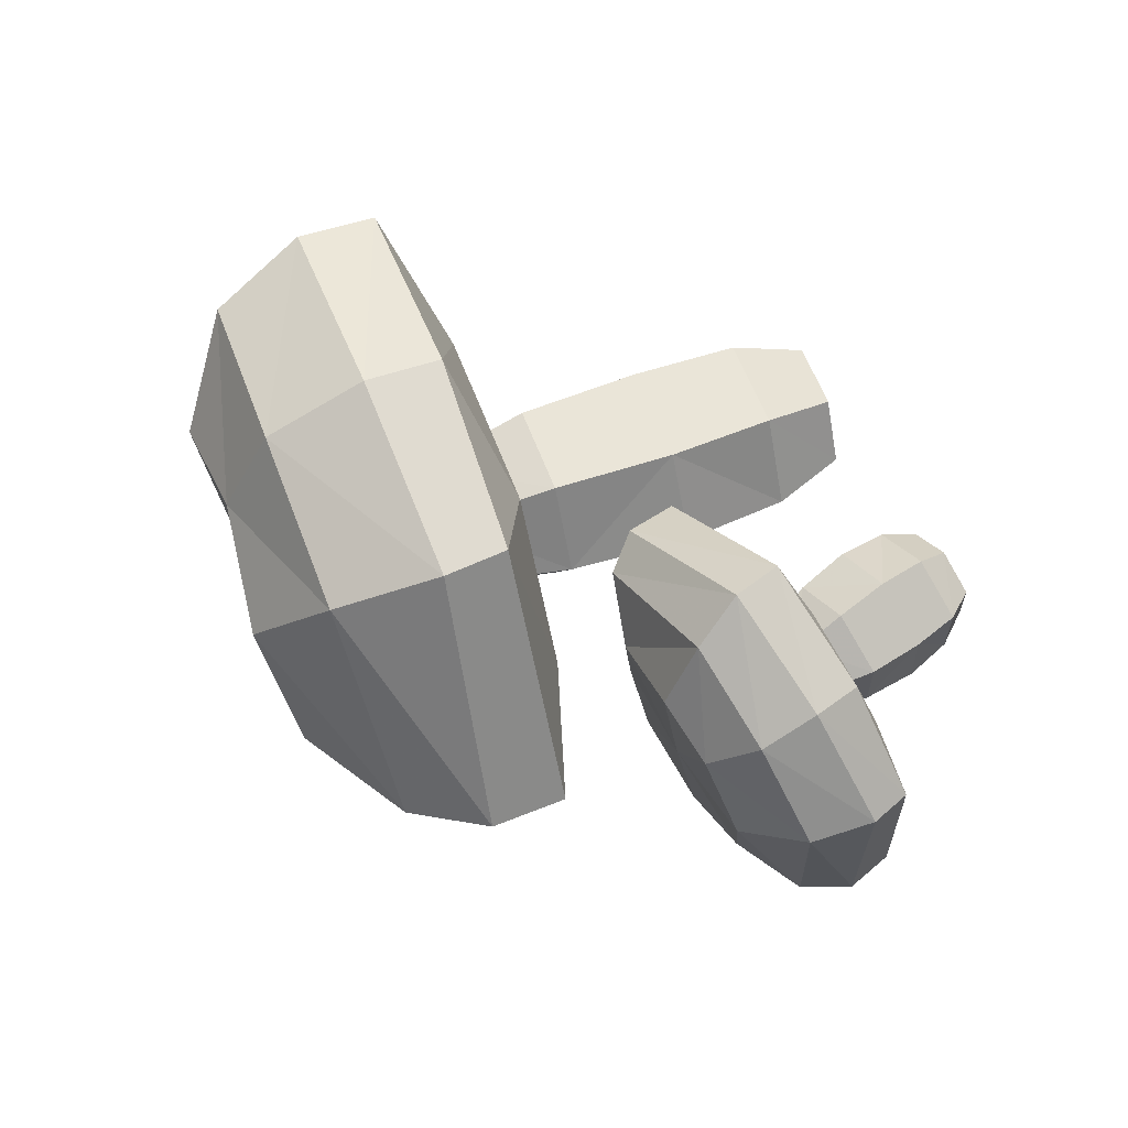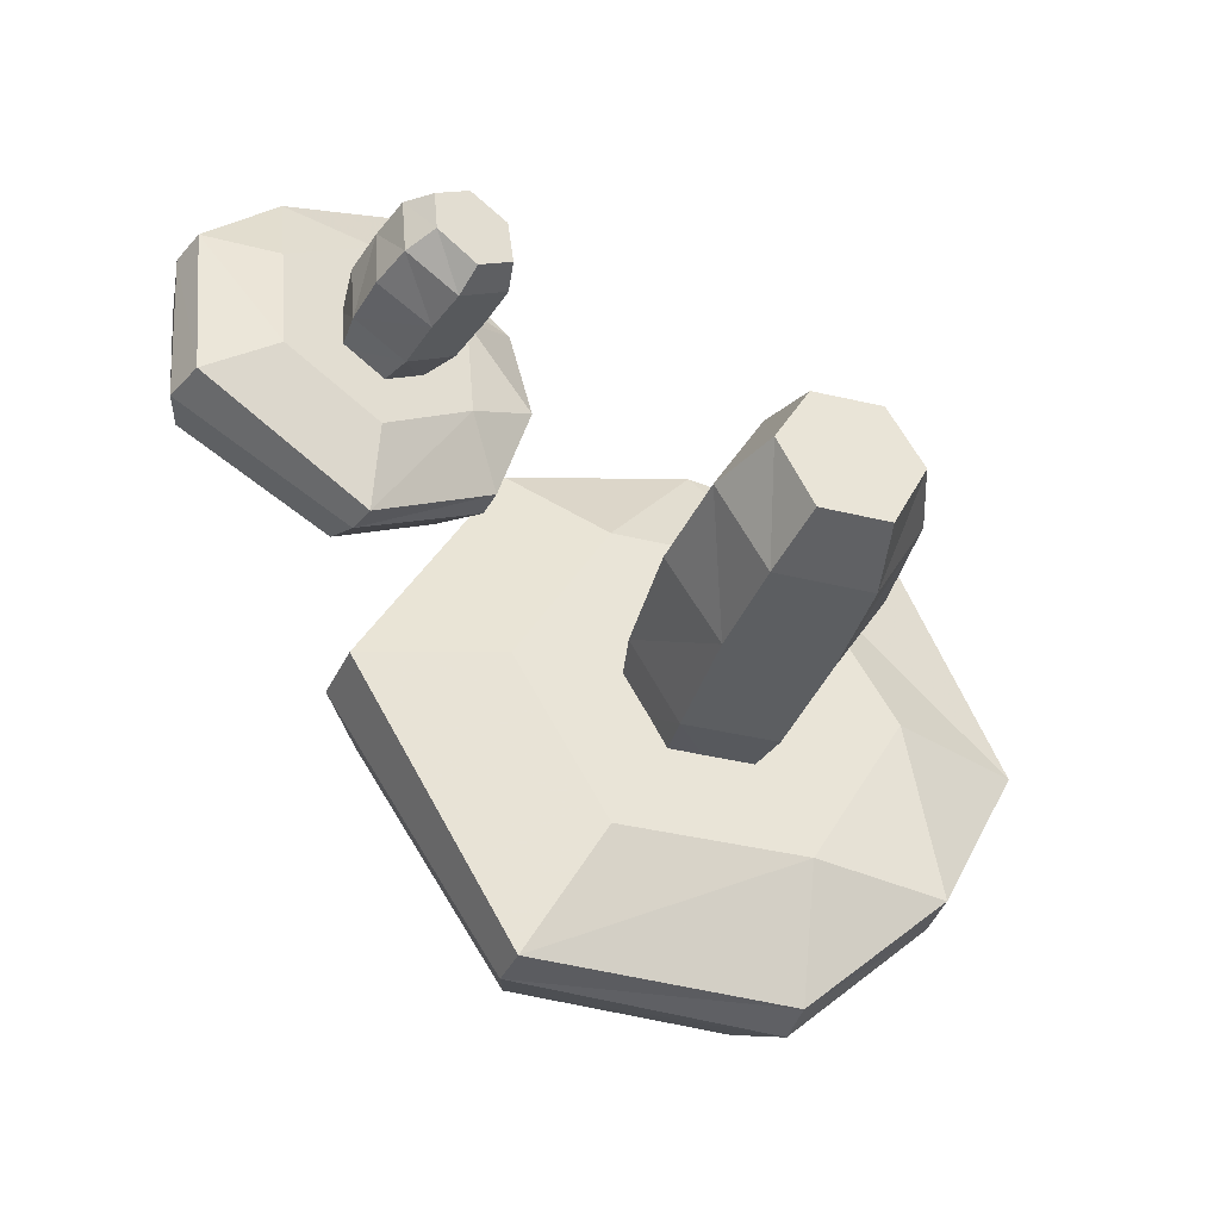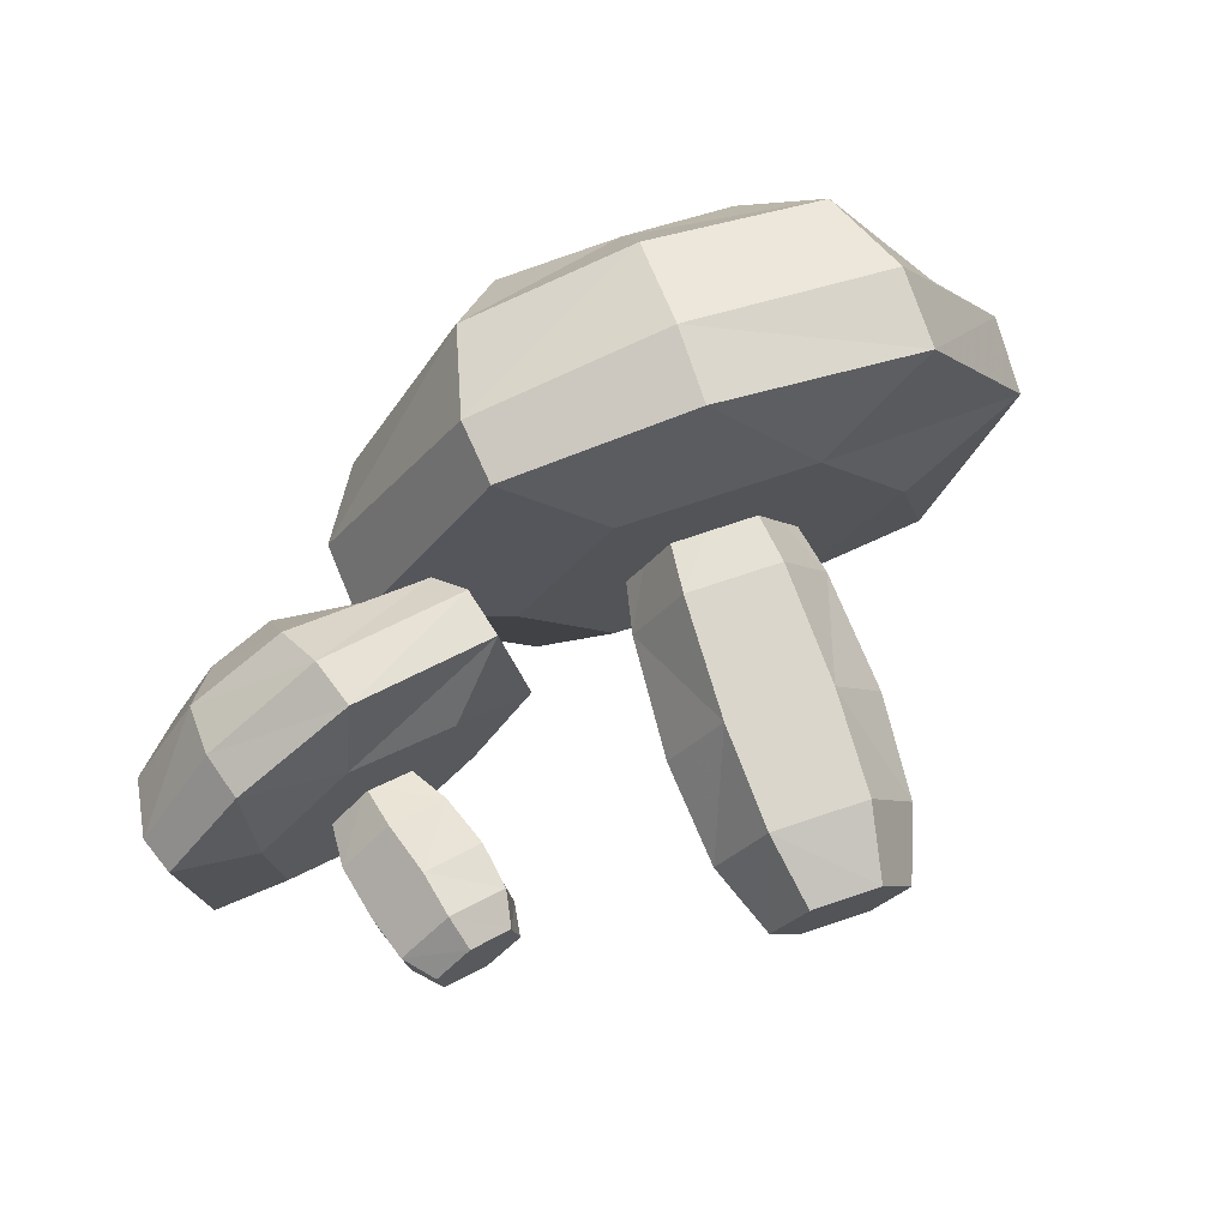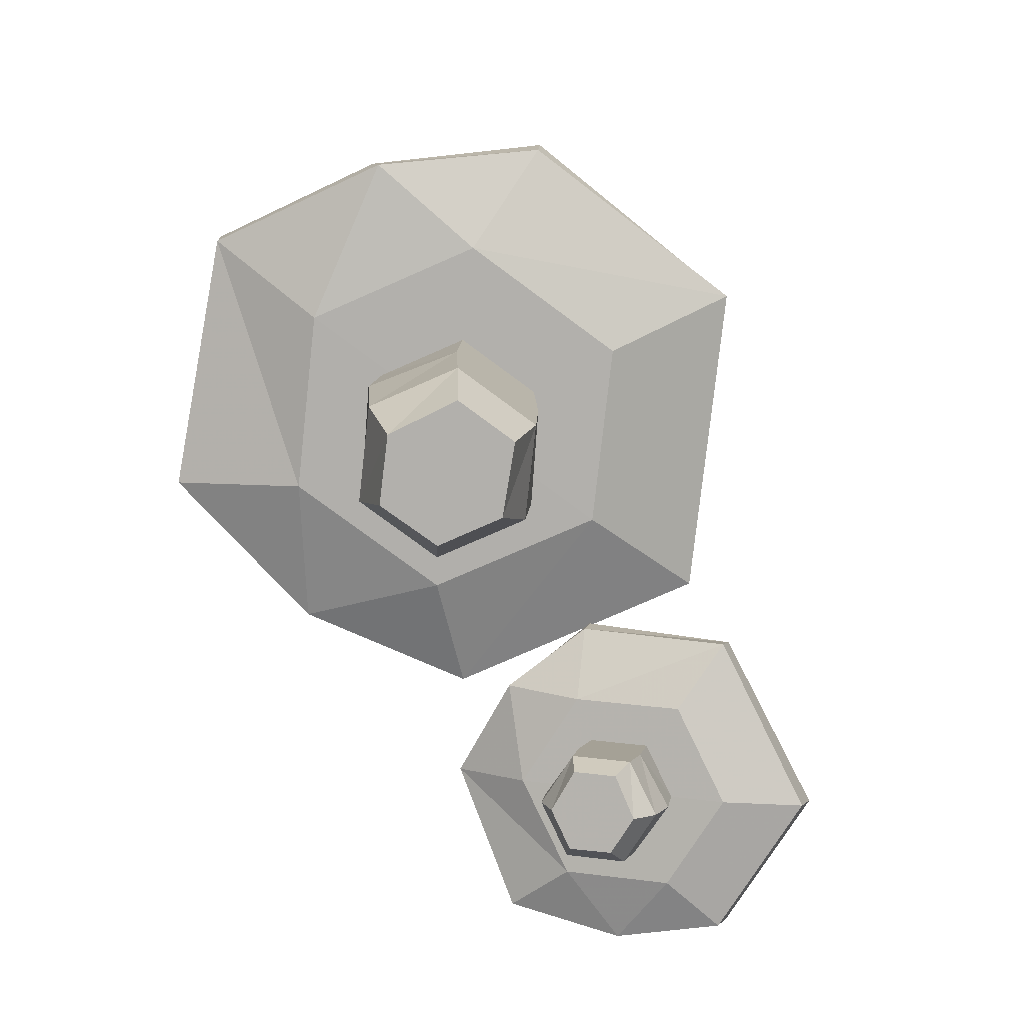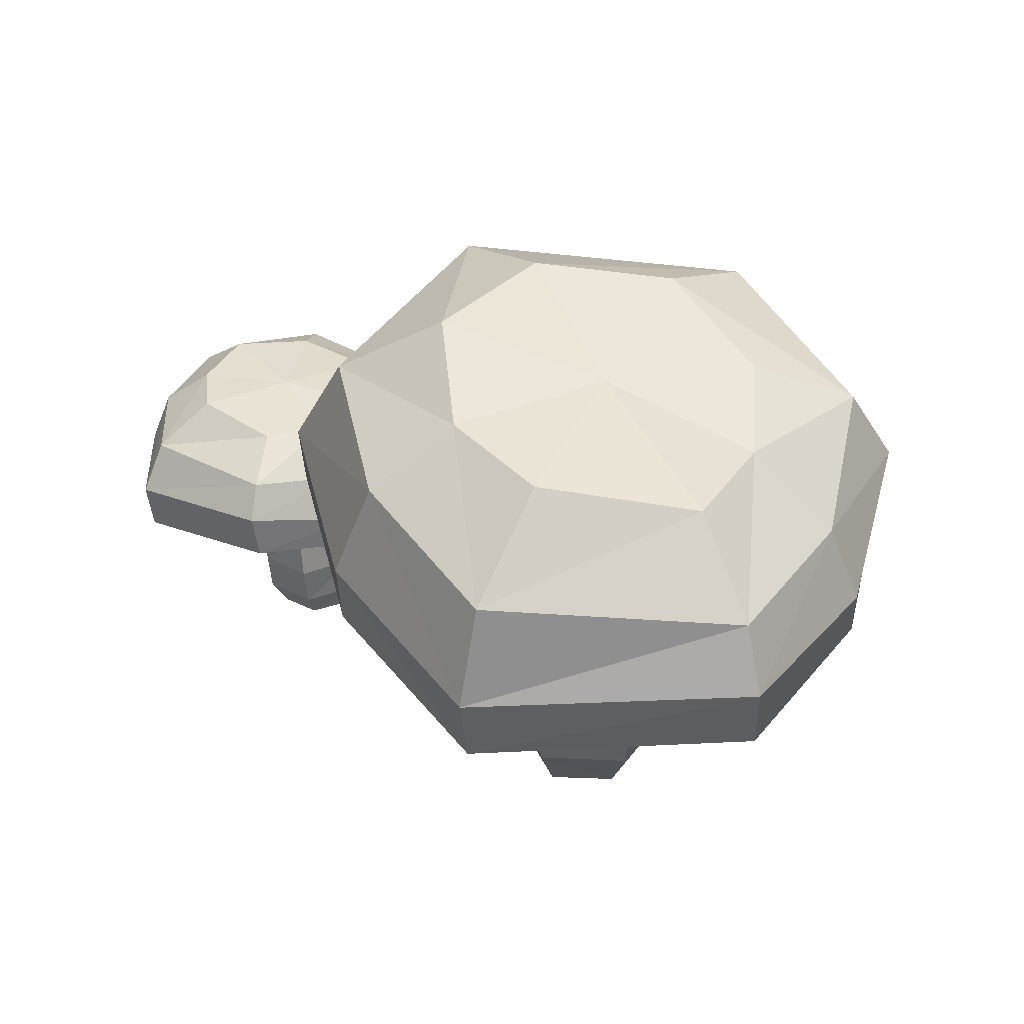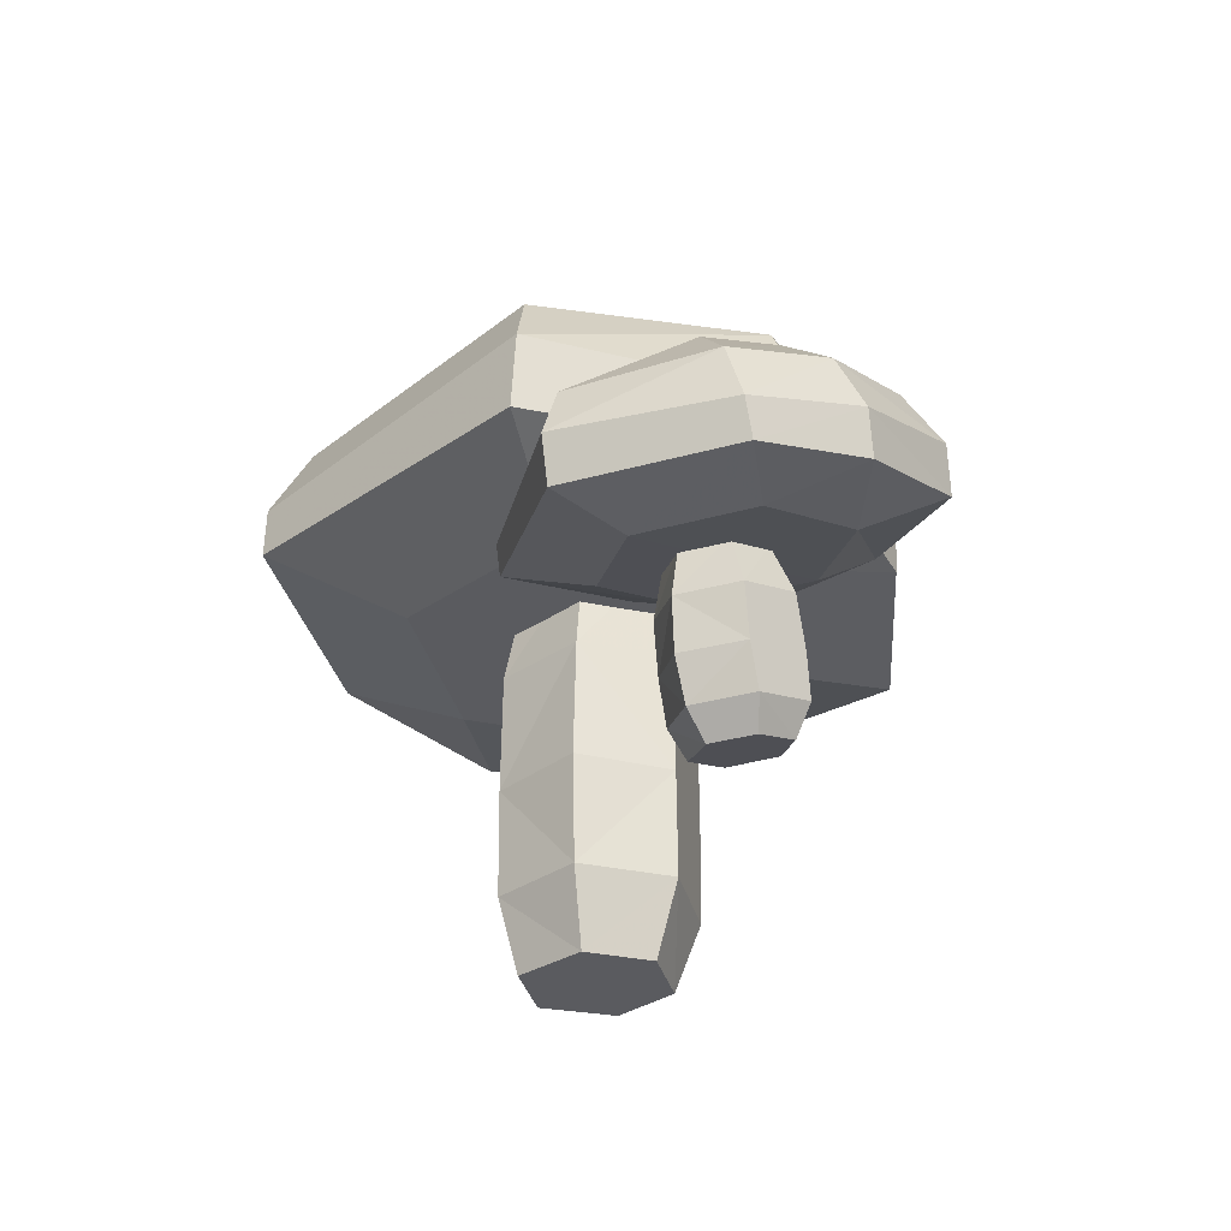
<metadata>
{"format":"obj","ext":"obj","renderer":"f3d","projection":"perspective","resolution":1024,"background":"white","views":[{"elev":59.6,"azim":-110.5,"up":"+Z"},{"elev":-37.3,"azim":-17.7,"up":"+Z"},{"elev":73.9,"azim":-18.5,"up":"+Z"},{"elev":-78.8,"azim":143.6,"up":"+Y"},{"elev":49.2,"azim":62.9,"up":"+Y"},{"elev":-33.2,"azim":-76.4,"up":"+Y"}]}
</metadata>
<code>
v -0.2097 0.2494 0.1947
v -0.3263 0.2137 0.1141
v -0.4535 0.183 0.1793
v -0.4643 0.1899 0.3244
v -0.3477 0.2257 0.405
v -0.2203 0.2546 0.3404
v -0.2951 0.403 0.1613
v -0.3904 0.3785 0.116
v -0.4883 0.3652 0.1694
v -0.5146 0.3818 0.2724
v -0.3791 0.4224 0.3781
v -0.27 0.4261 0.3239
v -0.3369 0.2188 0.2598
v -0.3835 0.4027 0.2456
v -0.1646 0.2978 0.114
v -0.3273 0.2426 0.005047
v -0.5482 0.1894 0.1182
v -0.5647 0.1987 0.3342
v -0.3231 0.2689 0.5045
v -0.1485 0.3218 0.3974
v -0.2187 0.384 0.1218
v -0.197 0.4152 0.374
v -0.3682 0.3803 0.4621
v -0.5712 0.3177 0.3082
v -0.5522 0.3063 0.1287
v -0.3542 0.3353 0.03114
v -0.1716 0.3317 0.1094
v -0.3395 0.2777 0.00357
v -0.5688 0.2441 0.1165
v -0.5817 0.244 0.3298
v -0.3421 0.3259 0.5049
v -0.1635 0.3813 0.3986
v -0.4064 0.2077 0.3644
v -0.466 0.2276 0.4412
v -0.4825 0.283 0.4405
v -0.4867 0.3493 0.4078
v -0.4556 0.4015 0.3497
v -0.2595 0.4139 0.2396
v -0.18 0.3839 0.2428
v -0.1365 0.3353 0.2497
v -0.1255 0.2883 0.2449
v -0.2144 0.2517 0.2593
v -0.2239 0.02812 0.231
v -0.2688 0.01435 0.2
v -0.3212 0.00193 0.2304
v -0.3255 0.003887 0.2867
v -0.2811 0.01757 0.3184
v -0.2315 0.02947 0.2924
v -0.2294 0.1249 0.223
v -0.2981 0.1038 0.1756
v -0.3698 0.08642 0.2089
v -0.3727 0.09007 0.2897
v -0.304 0.1112 0.3372
v -0.2323 0.1286 0.3038
v -0.2792 0.2394 0.2204
v -0.3273 0.2247 0.1881
v -0.3807 0.2119 0.2169
v -0.3834 0.2144 0.2738
v -0.3361 0.2289 0.3074
v -0.2854 0.2412 0.2827
v -0.2764 0.0157 0.2614
v -0.333 0.2266 0.2498
v -0.2175 0.06962 0.2241
v -0.2807 0.05026 0.1805
v -0.3495 0.03369 0.2157
v -0.3553 0.03649 0.2946
v -0.2922 0.05585 0.3382
v -0.2233 0.07241 0.3029
v -0.2492 0.1874 0.2176
v -0.3123 0.168 0.174
v -0.3812 0.1515 0.2093
v -0.3869 0.1542 0.2881
v -0.3238 0.1736 0.3317
v -0.2549 0.1902 0.2965
v 0.2843 0.449 -0.2217
v 0.02828 0.449 -0.2217
v -0.09972 0.449 -0
v 0.02828 0.452 0.2207
v 0.2843 0.452 0.2207
v 0.4123 0.449 0
v 0.1985 0.7502 -0.216
v 0.01271 0.7659 -0.1938
v -0.07511 0.7937 -0.0257
v -0.002663 0.8227 0.1515
v 0.305 0.8139 0.1735
v 0.4123 0.7821 -0.008608
v 0.1563 0.449 0
v 0.1563 0.7821 -0.008608
v 0.2902 0.5178 -0.3908
v -0.06597 0.5084 -0.385
v -0.2882 0.5084 -0
v -0.09887 0.5114 0.3291
v 0.4332 0.5045 0.3349
v 0.5965 0.5247 0.002809
v 0.259 0.6872 -0.3431
v 0.5461 0.7067 -0.001469
v 0.3901 0.735 0.2979
v -0.07282 0.7328 0.2752
v -0.2335 0.7067 -0.001469
v -0.03863 0.6749 -0.3376
v 0.2905 0.5786 -0.3969
v -0.06946 0.5734 -0.3816
v -0.2952 0.6102 0.007651
v -0.1074 0.5962 0.331
v 0.4315 0.6095 0.3436
v 0.6022 0.6318 0.008409
v 0.1554 0.452 0.2207
v 0.1548 0.5055 0.386
v 0.1547 0.6067 0.391
v 0.155 0.7384 0.3346
v 0.1554 0.803 0.2121
v 0.3285 0.7452 -0.1377
v 0.4298 0.6582 -0.2036
v 0.4765 0.5557 -0.2263
v 0.467 0.4718 -0.2356
v 0.3411 0.449 -0.1234
v 0.2018 -0.02476 -0.08917
v 0.1108 -0.02476 -0.08918
v 0.06526 -0.02476 -0
v 0.1108 -0.02476 0.07932
v 0.2018 -0.02476 0.08063
v 0.2473 -0.02476 0
v 0.226 0.2153 -0.1109
v 0.08659 0.2153 -0.1109
v 0.0169 0.2153 -0
v 0.08659 0.2153 0.1109
v 0.226 0.2153 0.1109
v 0.2957 0.2153 0
v 0.2046 0.5266 -0.08917
v 0.1079 0.5266 -0.08786
v 0.05957 0.5266 -0
v 0.1079 0.5266 0.07866
v 0.2046 0.5266 0.07998
v 0.253 0.5266 0
v 0.1563 -0.02476 0
v 0.1563 0.5266 0
v 0.2203 0.07291 -0.1109
v 0.09228 0.07291 -0.1109
v 0.02828 0.07291 -0
v 0.09228 0.07291 0.1109
v 0.2203 0.07291 0.1109
v 0.2843 0.07291 0
v 0.2203 0.3808 -0.1109
v 0.09228 0.3808 -0.1109
v 0.02828 0.3808 -0
v 0.09228 0.3808 0.1109
v 0.2203 0.3808 0.1109
v 0.2843 0.3808 0
f 27 28 26 21
f 28 29 25 26
f 29 30 24 25
f 30 35 36 24
f 31 32 22 23
f 39 40 27 21
f 2 1 13
f 3 2 13
f 4 3 13
f 13 33 4
f 6 5 13
f 1 42 13
f 7 8 14
f 8 9 14
f 9 10 14
f 10 37 14
f 11 12 14
f 14 38 7
f 1 2 16 15
f 2 3 17 16
f 3 4 18 17
f 4 33 34 18
f 5 6 20 19
f 41 42 1 15
f 38 39 21 7
f 23 22 12 11
f 24 36 37 10
f 25 24 10 9
f 26 25 9 8
f 21 26 8 7
f 15 16 28 27
f 16 17 29 28
f 17 18 30 29
f 18 34 35 30
f 19 20 32 31
f 40 41 15 27
f 34 33 5 19
f 35 34 19 31
f 36 35 31 23
f 37 36 23 11
f 14 37 11
f 5 33 13
f 12 38 14
f 22 39 38 12
f 32 40 39 22
f 20 41 40 32
f 6 42 41 20
f 13 42 6
f 63 64 49
f 49 64 50
f 64 65 50
f 50 65 51
f 66 52 65
f 65 52 51
f 66 67 52
f 52 67 53
f 67 68 53
f 53 68 54
f 63 49 68
f 68 49 54
f 69 70 55
f 55 70 56
f 71 57 70
f 70 57 56
f 72 58 71
f 71 58 57
f 73 59 72
f 72 59 58
f 73 74 59
f 59 74 60
f 74 69 60
f 60 69 55
f 44 43 61
f 45 44 61
f 46 45 61
f 47 46 61
f 48 47 61
f 43 48 61
f 55 56 62
f 56 57 62
f 57 58 62
f 58 59 62
f 59 60 62
f 60 55 62
f 43 44 63
f 63 44 64
f 44 45 64
f 64 45 65
f 46 66 45
f 45 66 65
f 46 47 66
f 66 47 67
f 47 48 67
f 67 48 68
f 43 63 48
f 48 63 68
f 49 50 69
f 69 50 70
f 51 71 50
f 50 71 70
f 51 52 71
f 71 52 72
f 52 53 72
f 72 53 73
f 54 74 53
f 53 74 73
f 54 49 74
f 74 49 69
f 101 102 100 95
f 102 103 99 100
f 103 104 98 99
f 104 109 110 98
f 105 106 96 97
f 113 114 101 95
f 76 75 87
f 77 76 87
f 78 77 87
f 87 107 78
f 80 79 87
f 75 116 87
f 81 82 88
f 82 83 88
f 83 84 88
f 84 111 88
f 85 86 88
f 88 112 81
f 75 76 90 89
f 76 77 91 90
f 77 78 92 91
f 78 107 108 92
f 79 80 94 93
f 115 116 75 89
f 112 113 95 81
f 97 96 86 85
f 98 110 111 84
f 99 98 84 83
f 100 99 83 82
f 95 100 82 81
f 89 90 102 101
f 90 91 103 102
f 91 92 104 103
f 92 108 109 104
f 93 94 106 105
f 114 115 89 101
f 108 107 79 93
f 109 108 93 105
f 110 109 105 97
f 111 110 97 85
f 88 111 85
f 79 107 87
f 86 112 88
f 96 113 112 86
f 106 114 113 96
f 94 115 114 106
f 80 116 115 94
f 87 116 80
f 137 138 123
f 123 138 124
f 138 139 124
f 124 139 125
f 140 126 139
f 139 126 125
f 140 141 126
f 126 141 127
f 141 142 127
f 127 142 128
f 137 123 142
f 142 123 128
f 143 144 129
f 129 144 130
f 145 131 144
f 144 131 130
f 146 132 145
f 145 132 131
f 147 133 146
f 146 133 132
f 147 148 133
f 133 148 134
f 148 143 134
f 134 143 129
f 118 117 135
f 119 118 135
f 120 119 135
f 121 120 135
f 122 121 135
f 117 122 135
f 129 130 136
f 130 131 136
f 131 132 136
f 132 133 136
f 133 134 136
f 134 129 136
f 117 118 137
f 137 118 138
f 118 119 138
f 138 119 139
f 120 140 119
f 119 140 139
f 120 121 140
f 140 121 141
f 121 122 141
f 141 122 142
f 117 137 122
f 122 137 142
f 123 124 143
f 143 124 144
f 125 145 124
f 124 145 144
f 125 126 145
f 145 126 146
f 126 127 146
f 146 127 147
f 128 148 127
f 127 148 147
f 128 123 148
f 148 123 143

</code>
